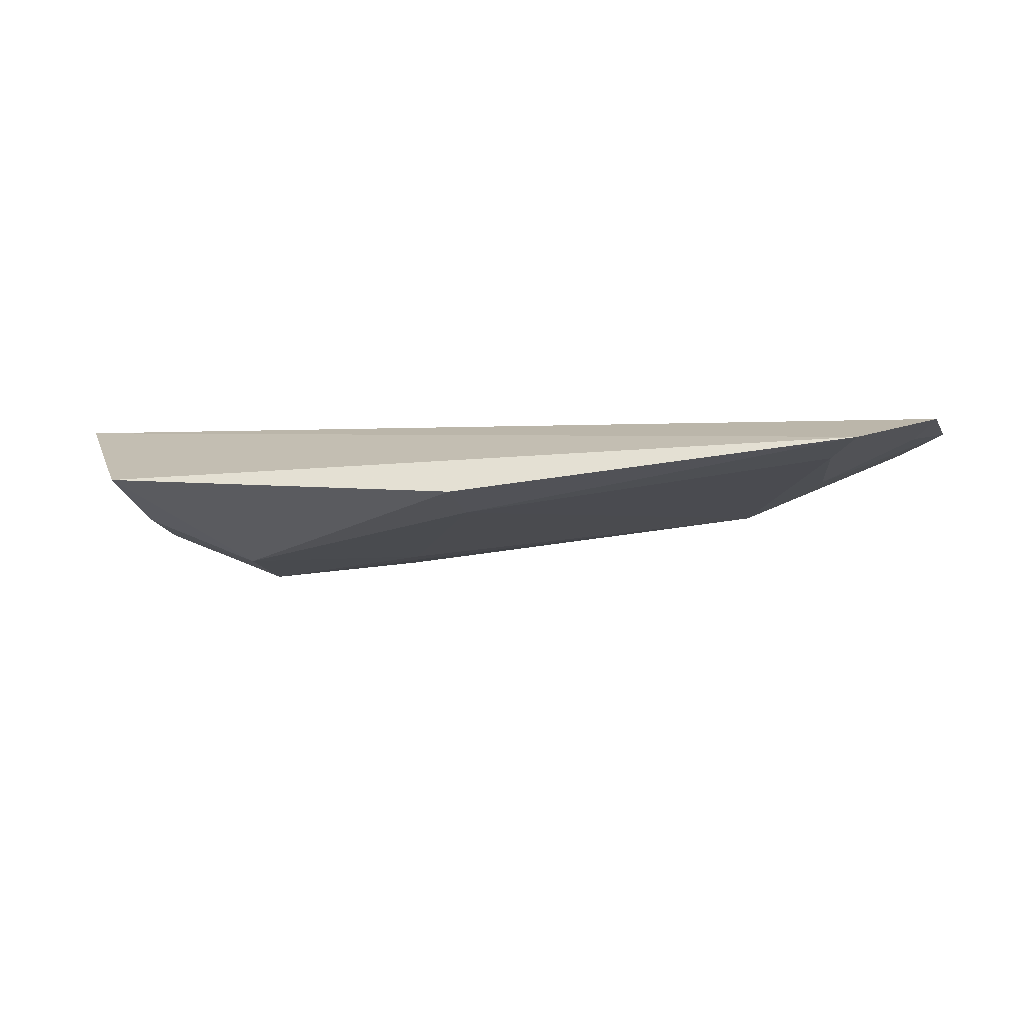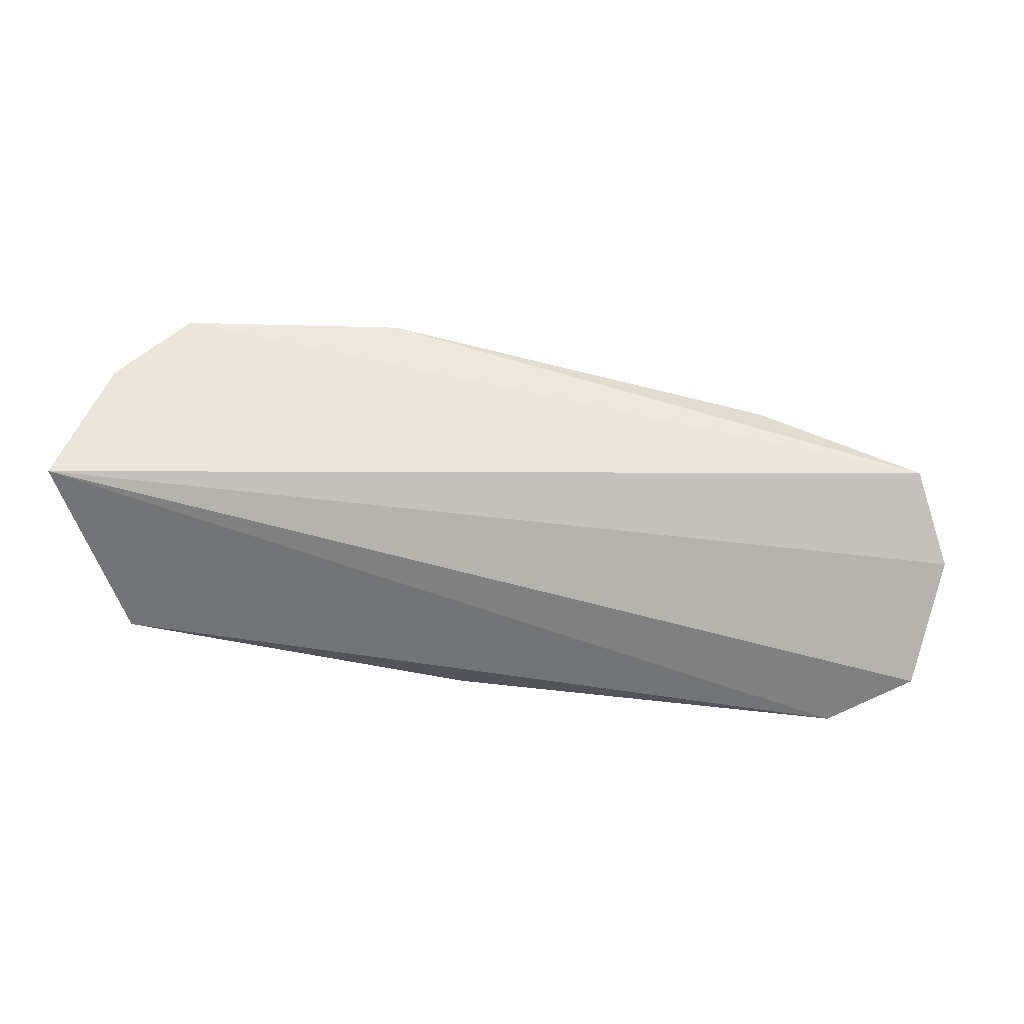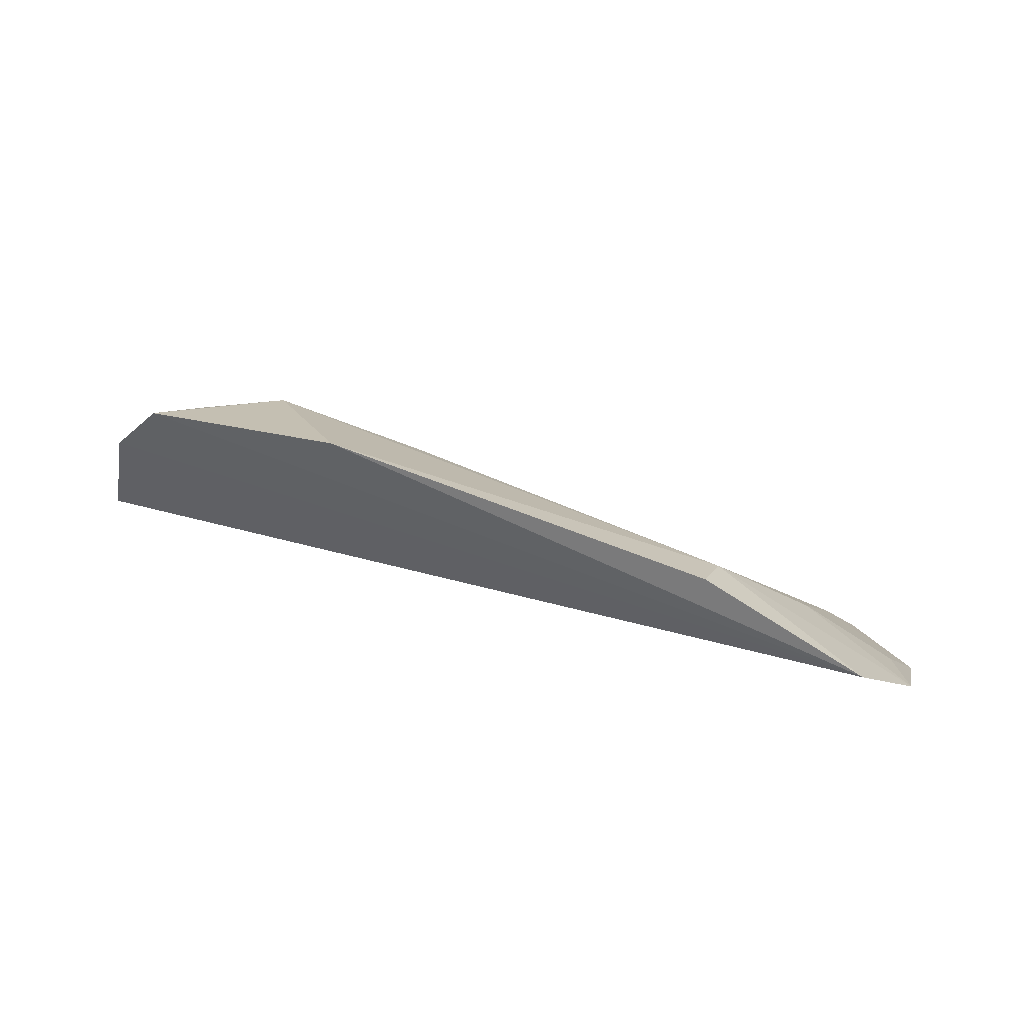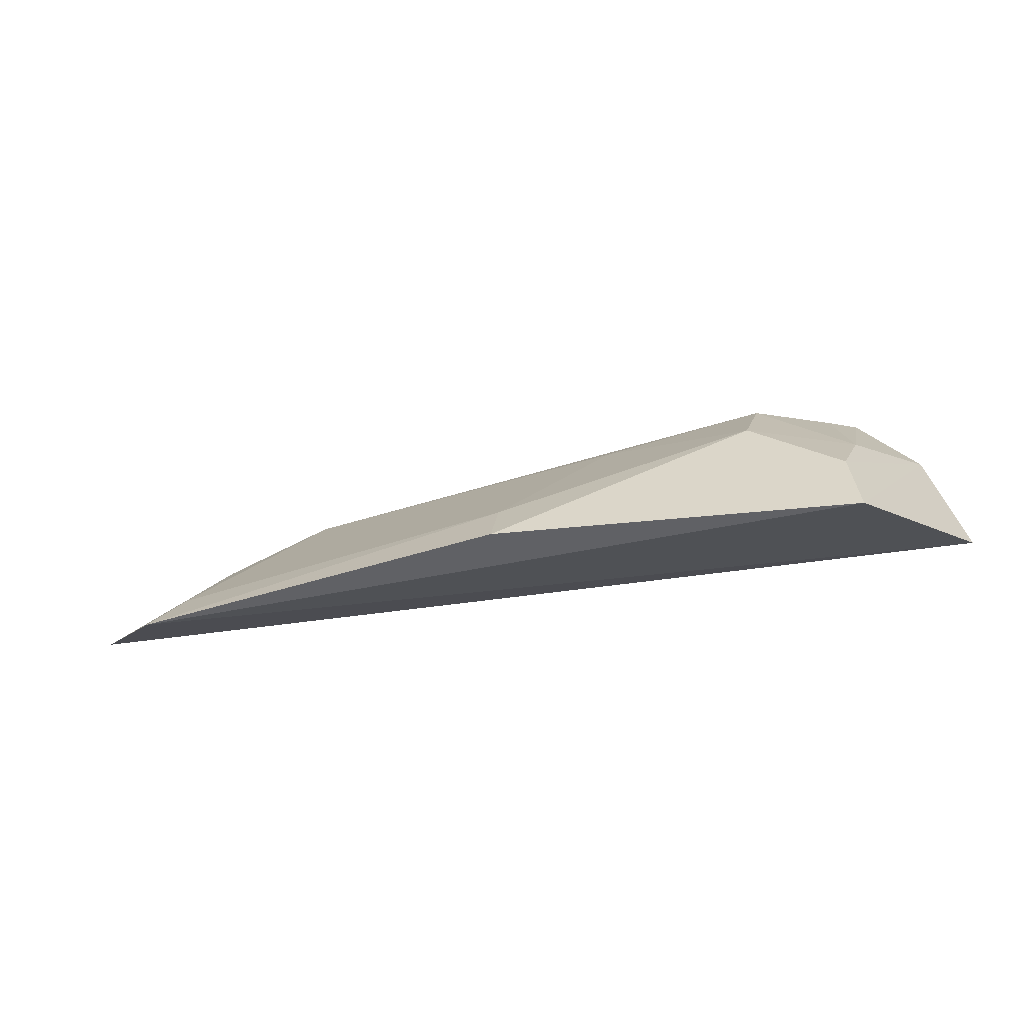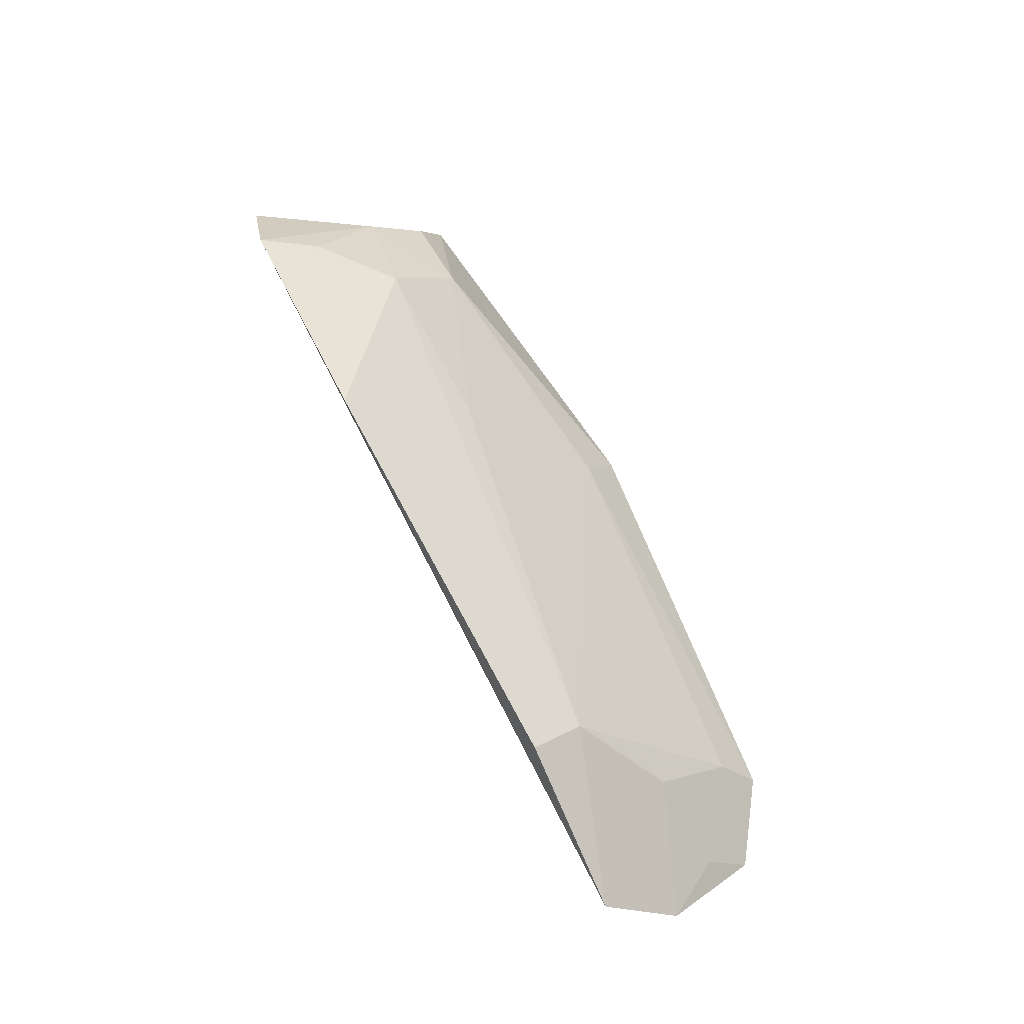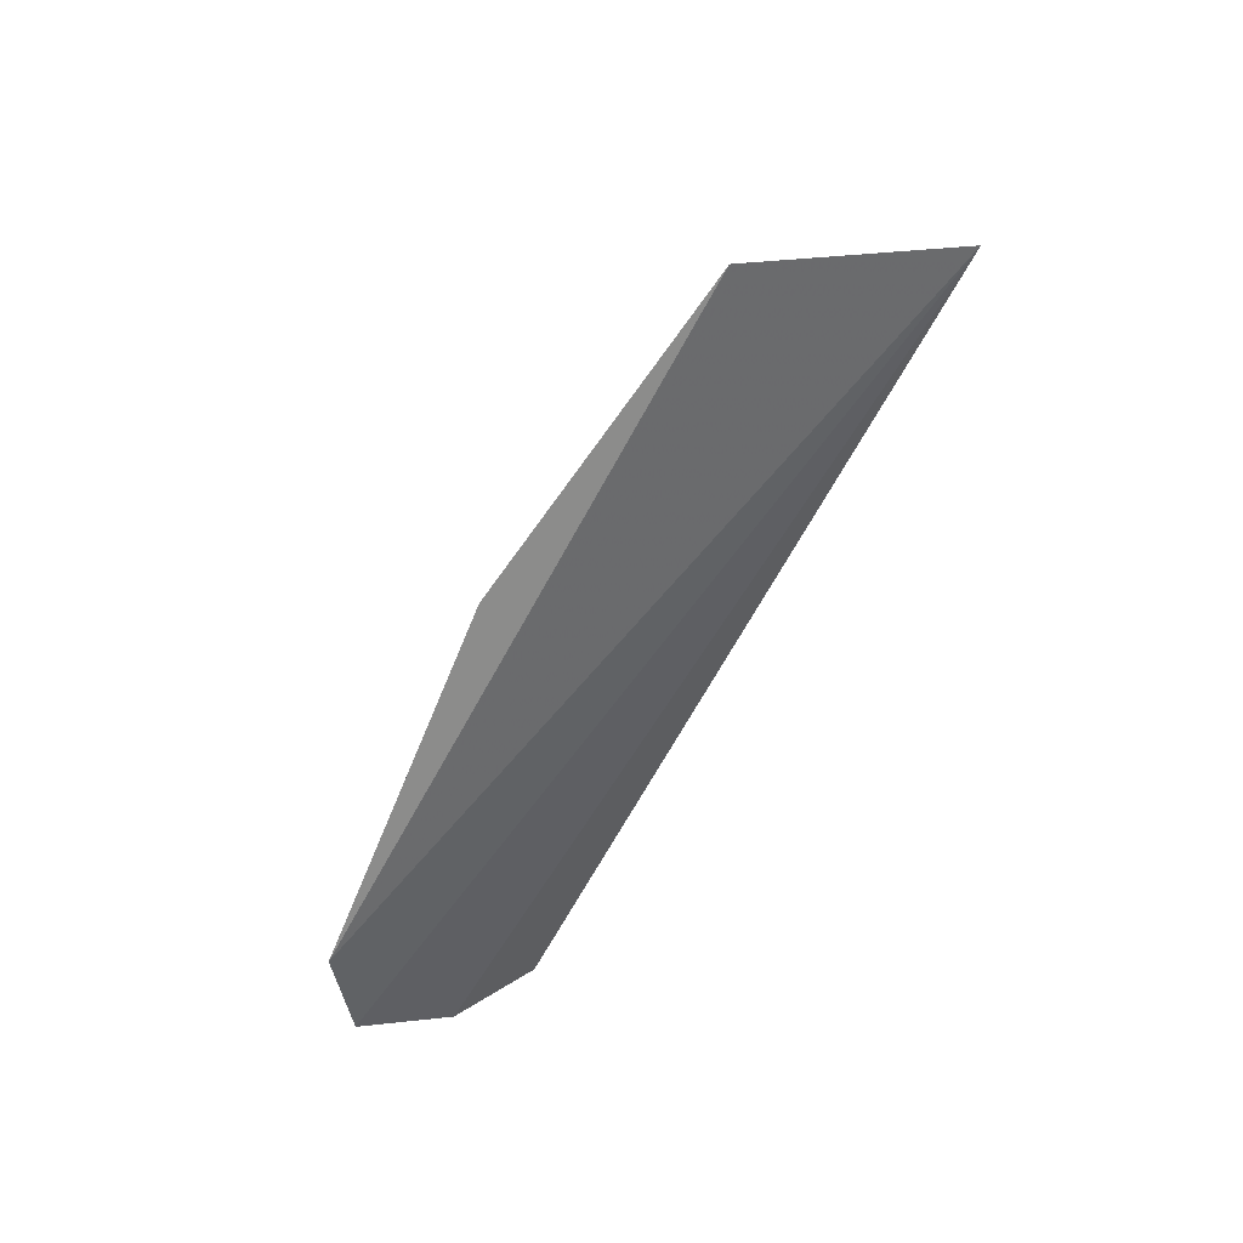
<metadata>
{"format":"obj","ext":"obj","renderer":"f3d","projection":"perspective","resolution":1024,"background":"white","views":[{"elev":-56.6,"azim":8.6,"up":"+Z"},{"elev":48.1,"azim":4.7,"up":"+Z"},{"elev":43.3,"azim":29.6,"up":"+Y"},{"elev":-34.0,"azim":-154.8,"up":"+Y"},{"elev":74.5,"azim":68.8,"up":"+Y"},{"elev":-59.9,"azim":-110.3,"up":"+Y"}]}
</metadata>
<code>
v -0.3115 0.07685 0.05221
v -0.307 0.09192 0.07047
v -0.4768 0.08041 0.09432
v -0.4568 0.1172 0.09951
v -0.3454 0.1093 0.07581
v -0.3132 0.1037 0.0833
v -0.4646 0.07212 0.06045
v -0.3314 0.09466 0.06334
v -0.4688 0.1034 0.09828
v -0.4171 0.1234 0.09553
v -0.3268 0.07293 0.04332
v -0.3143 0.08527 0.05968
v -0.4612 0.09602 0.07609
v -0.344 0.115 0.08549
v -0.331 0.08044 0.04927
v -0.4612 0.08541 0.06567
v -0.4425 0.11 0.0768
v -0.3999 0.07477 0.04537
v -0.4536 0.1123 0.08906
v -0.4437 0.09722 0.06465
v -0.3984 0.08366 0.05152
v -0.4124 0.1064 0.07266
f 1 2 3
f 6 3 2
f 6 2 5
f 8 5 2
f 9 6 4
f 9 3 6
f 9 7 3
f 10 4 6
f 11 1 3
f 11 3 7
f 12 8 2
f 12 2 1
f 12 1 8
f 13 9 4
f 14 10 6
f 14 6 5
f 14 5 10
f 15 8 1
f 15 1 11
f 15 5 8
f 16 7 9
f 16 9 13
f 17 4 10
f 17 10 5
f 18 11 7
f 19 17 13
f 19 13 4
f 19 4 17
f 20 16 13
f 20 13 17
f 20 18 7
f 20 7 16
f 21 15 11
f 21 11 18
f 21 18 20
f 21 5 15
f 22 21 20
f 22 20 17
f 22 17 5
f 22 5 21

</code>
